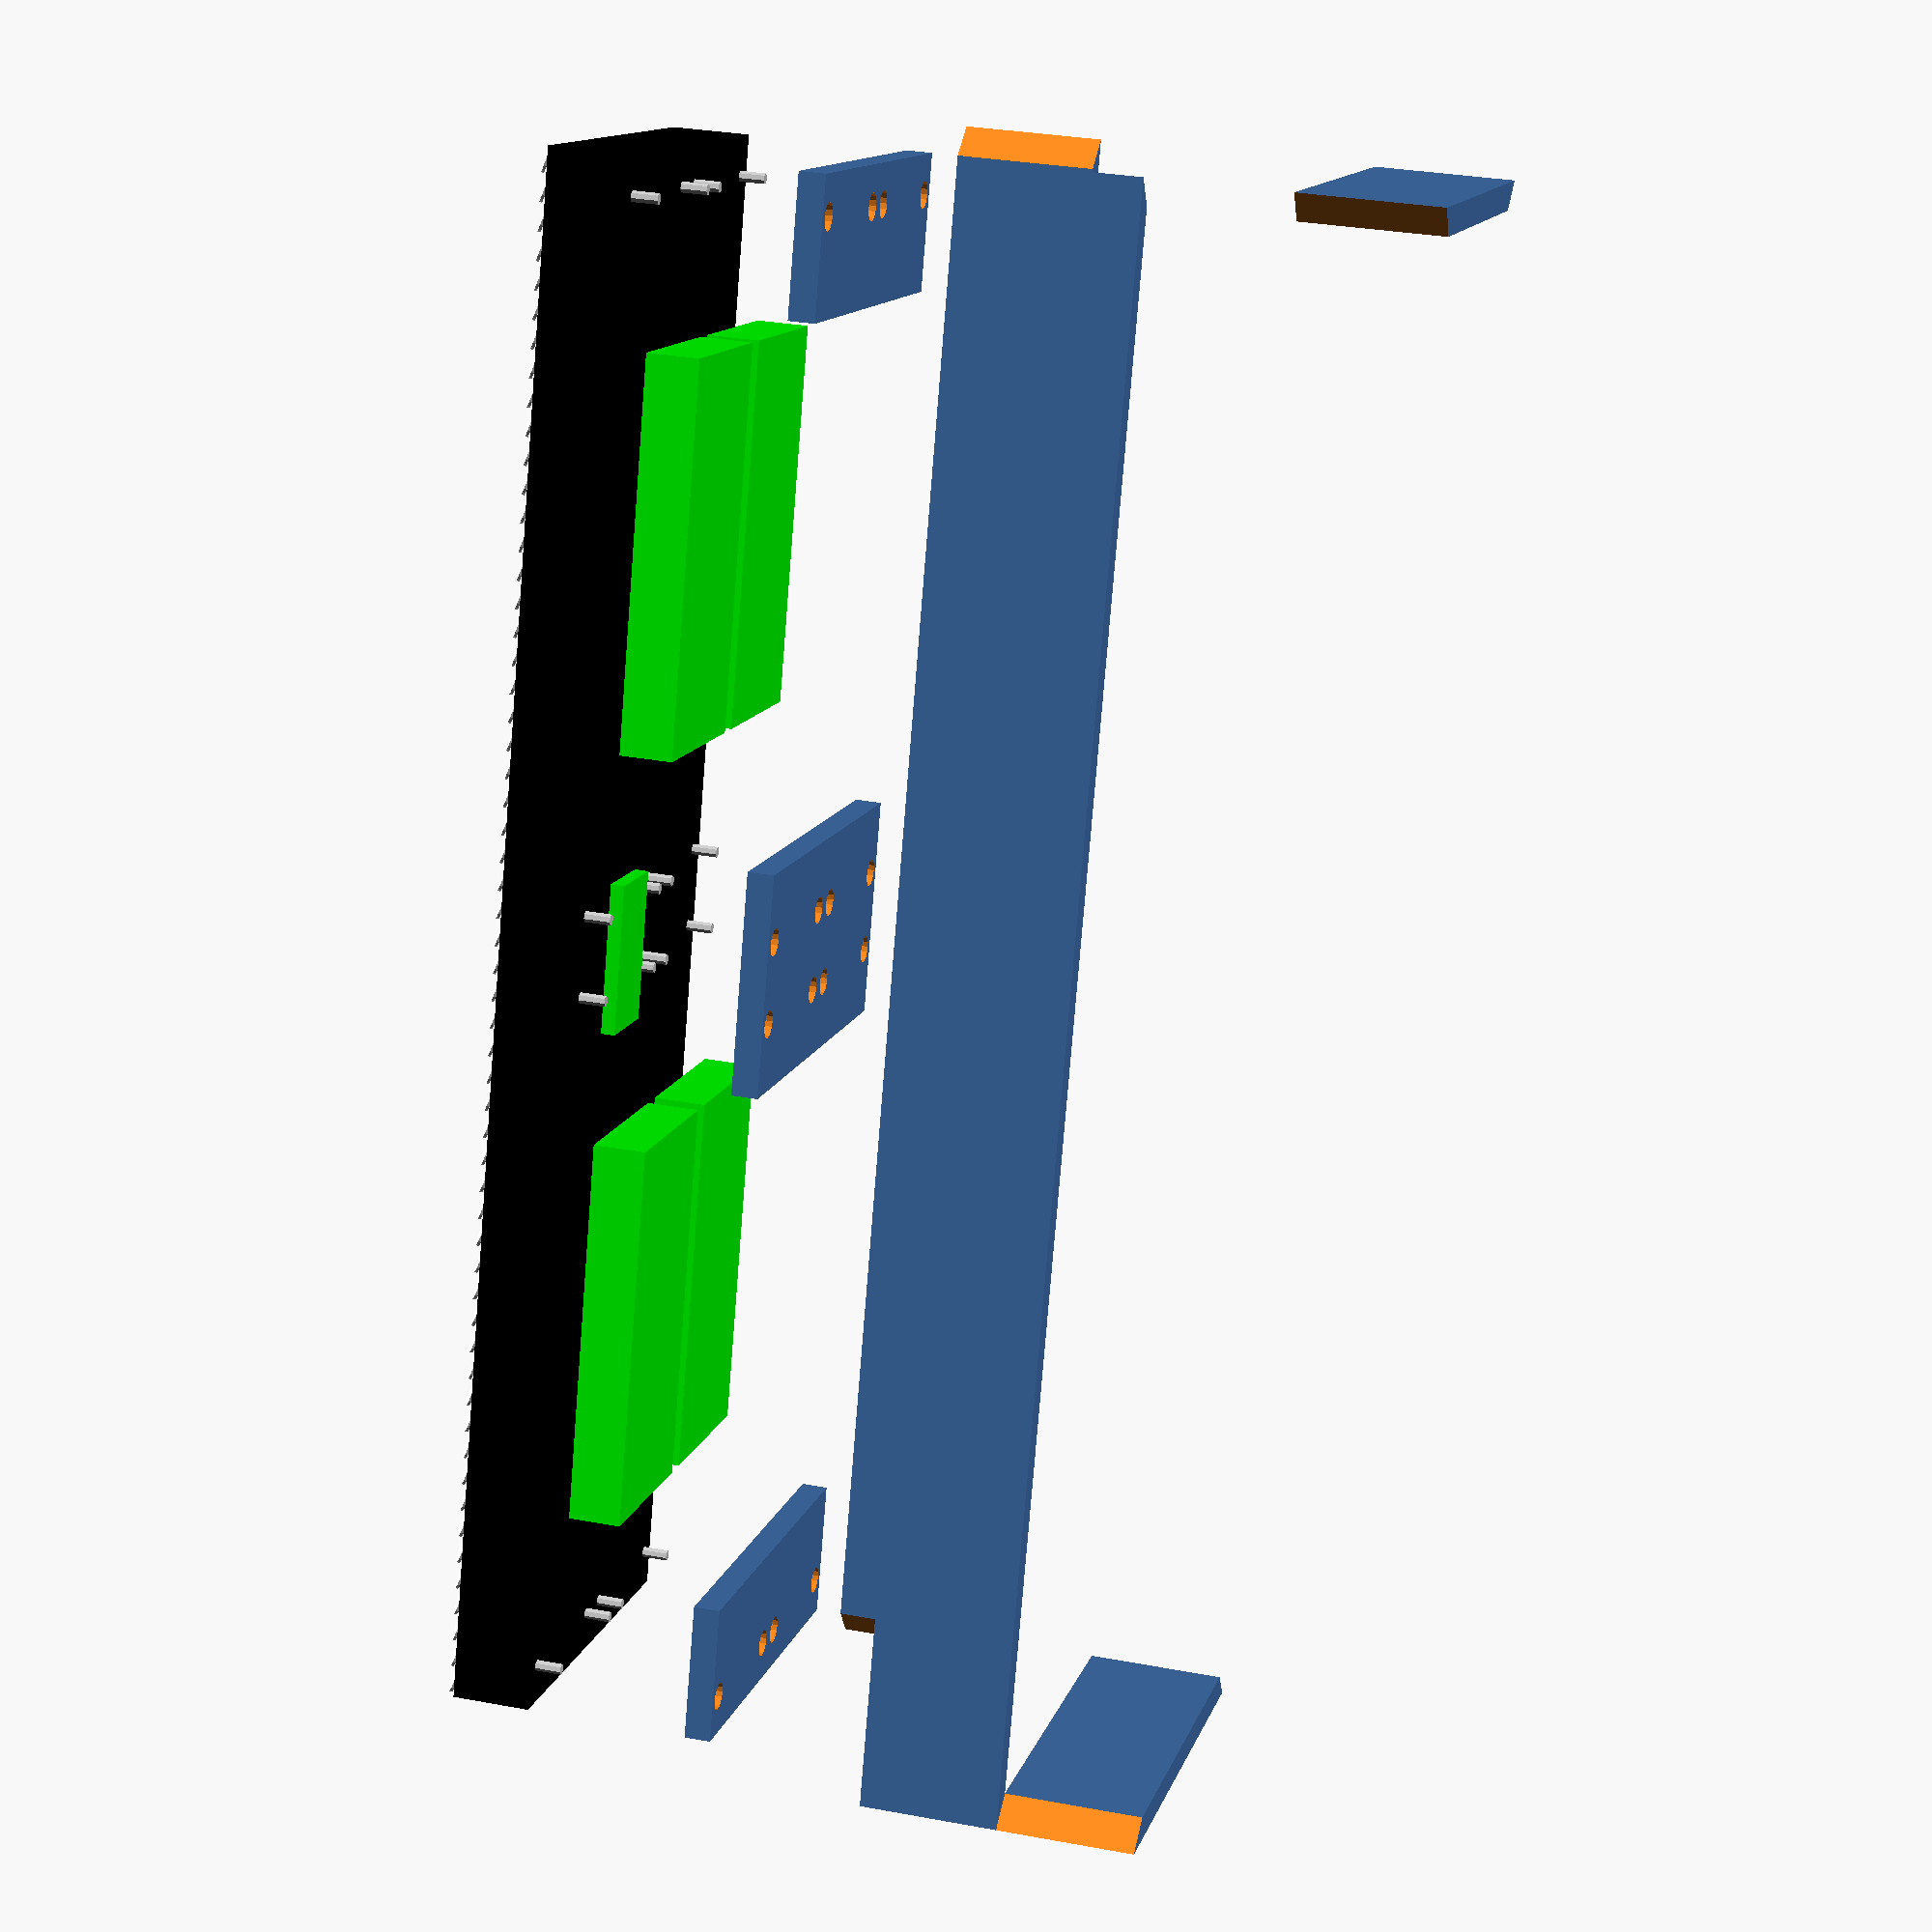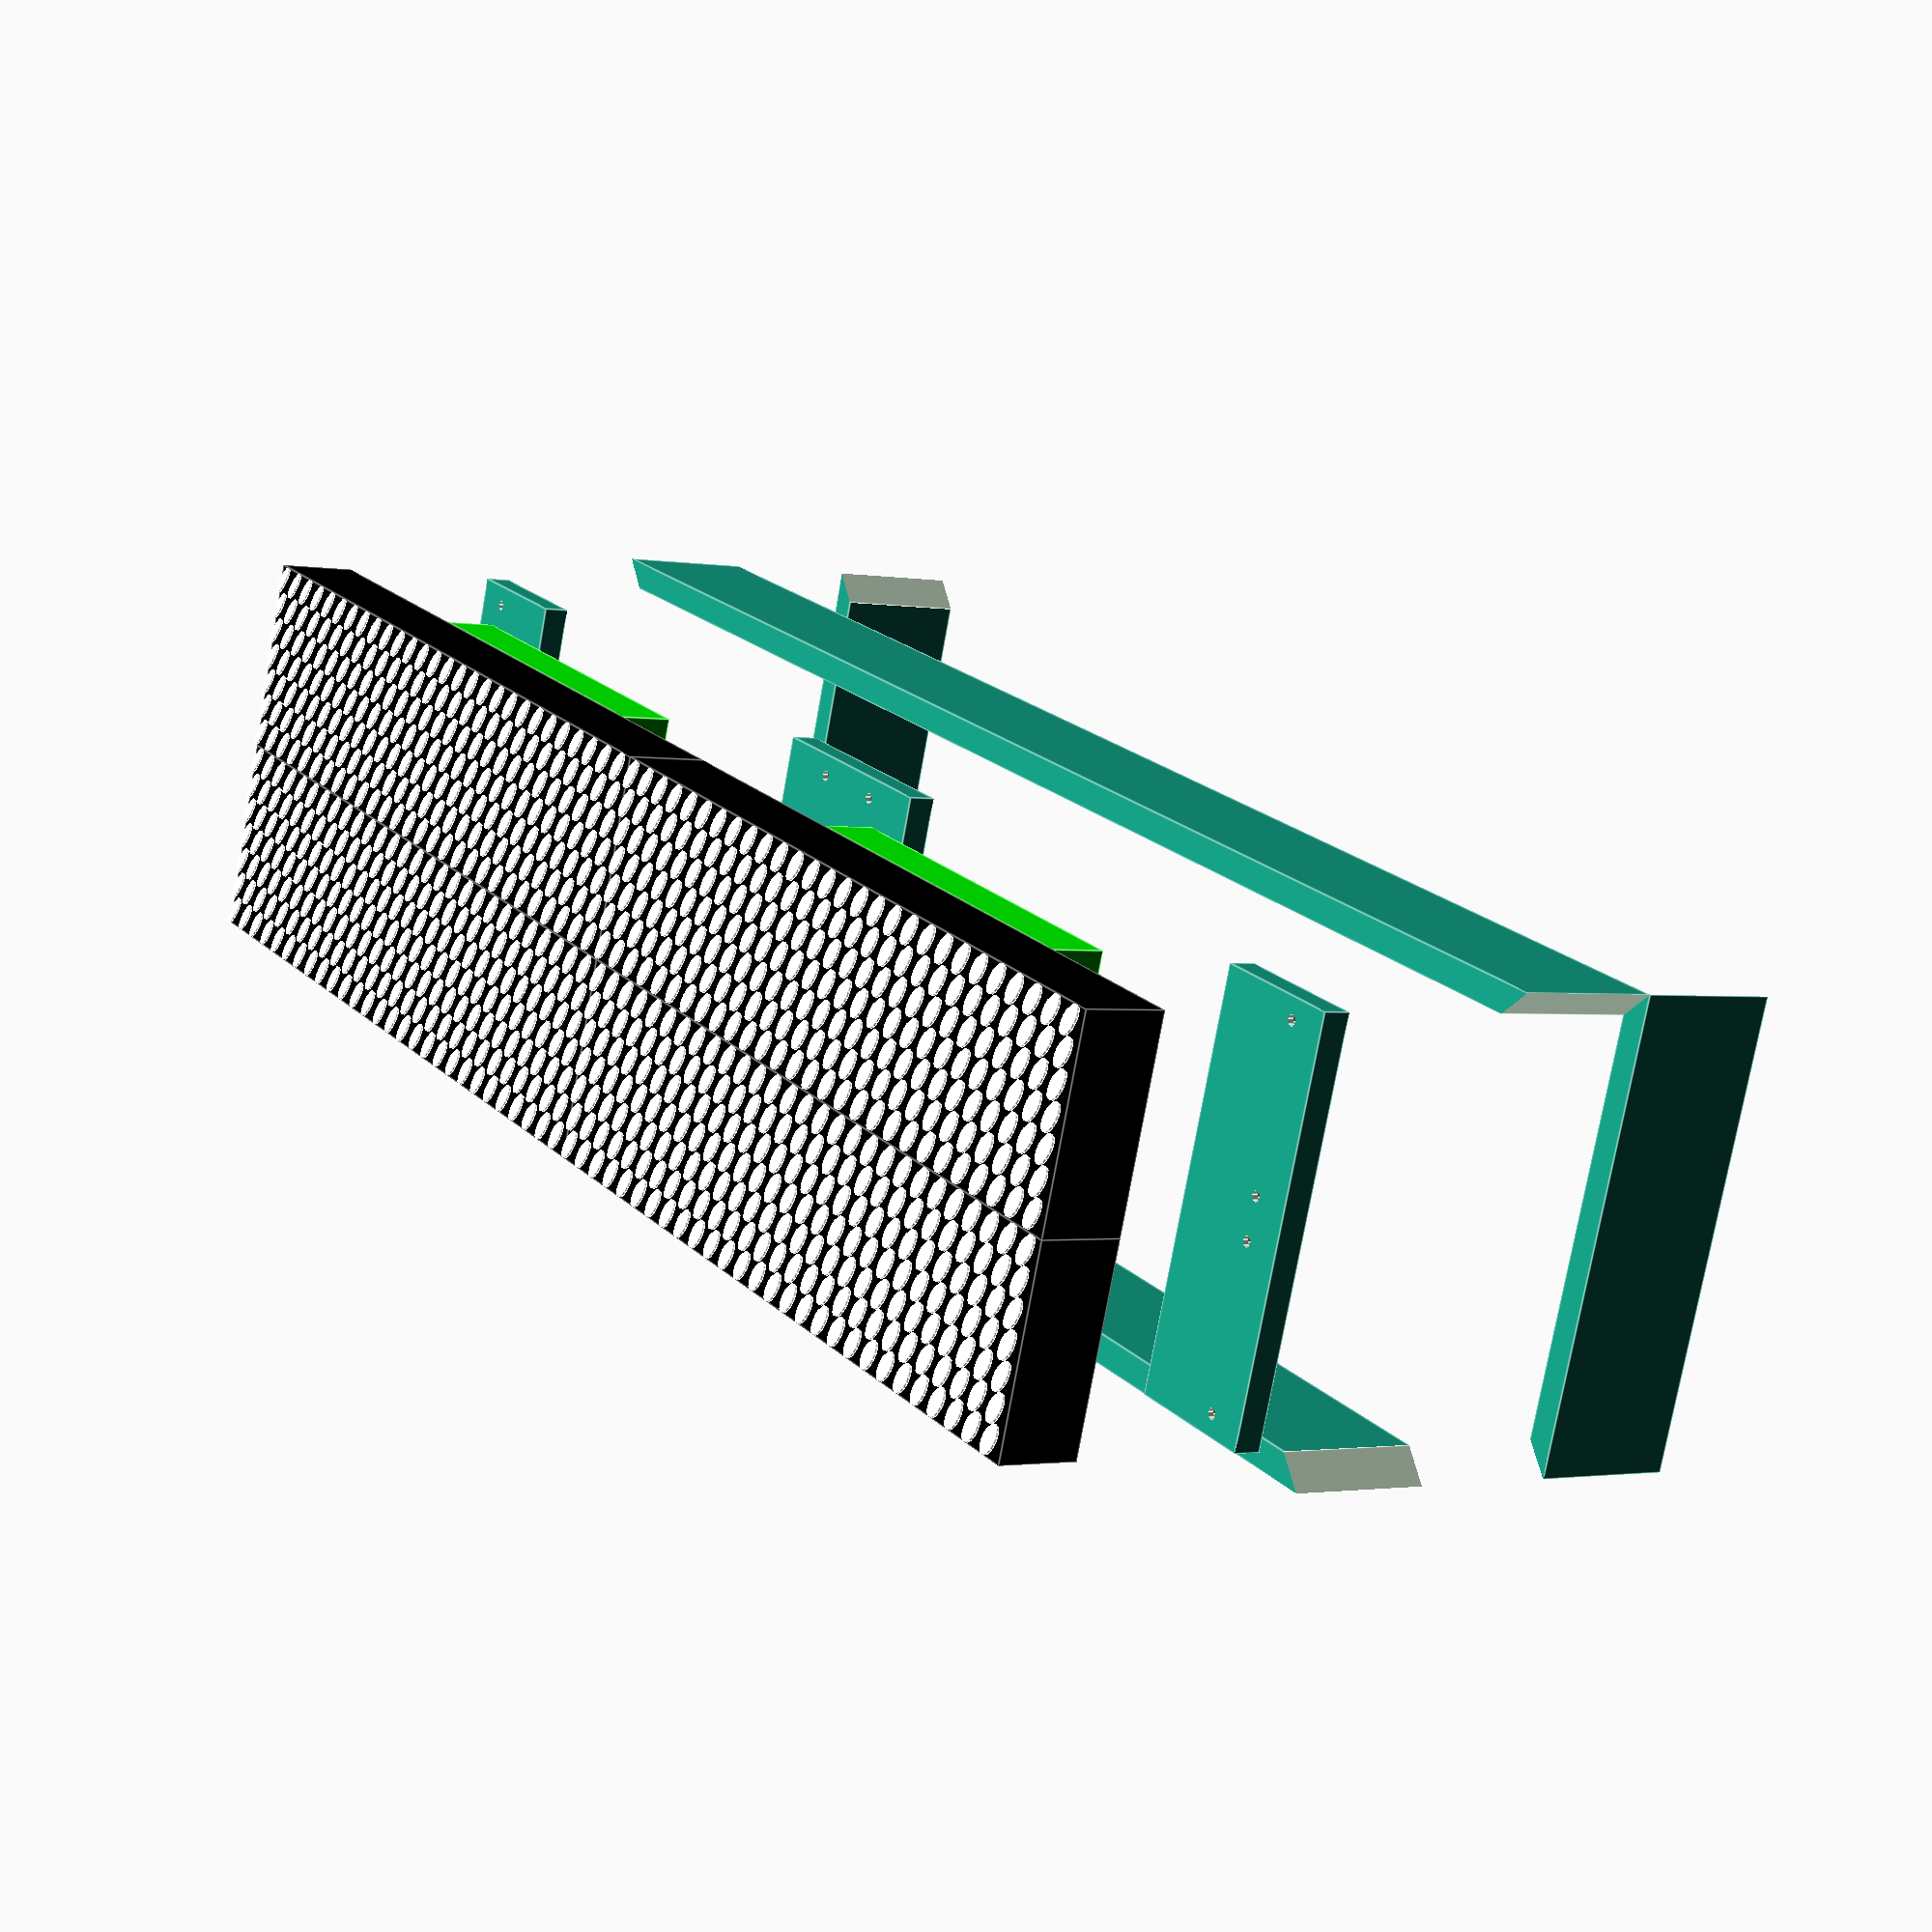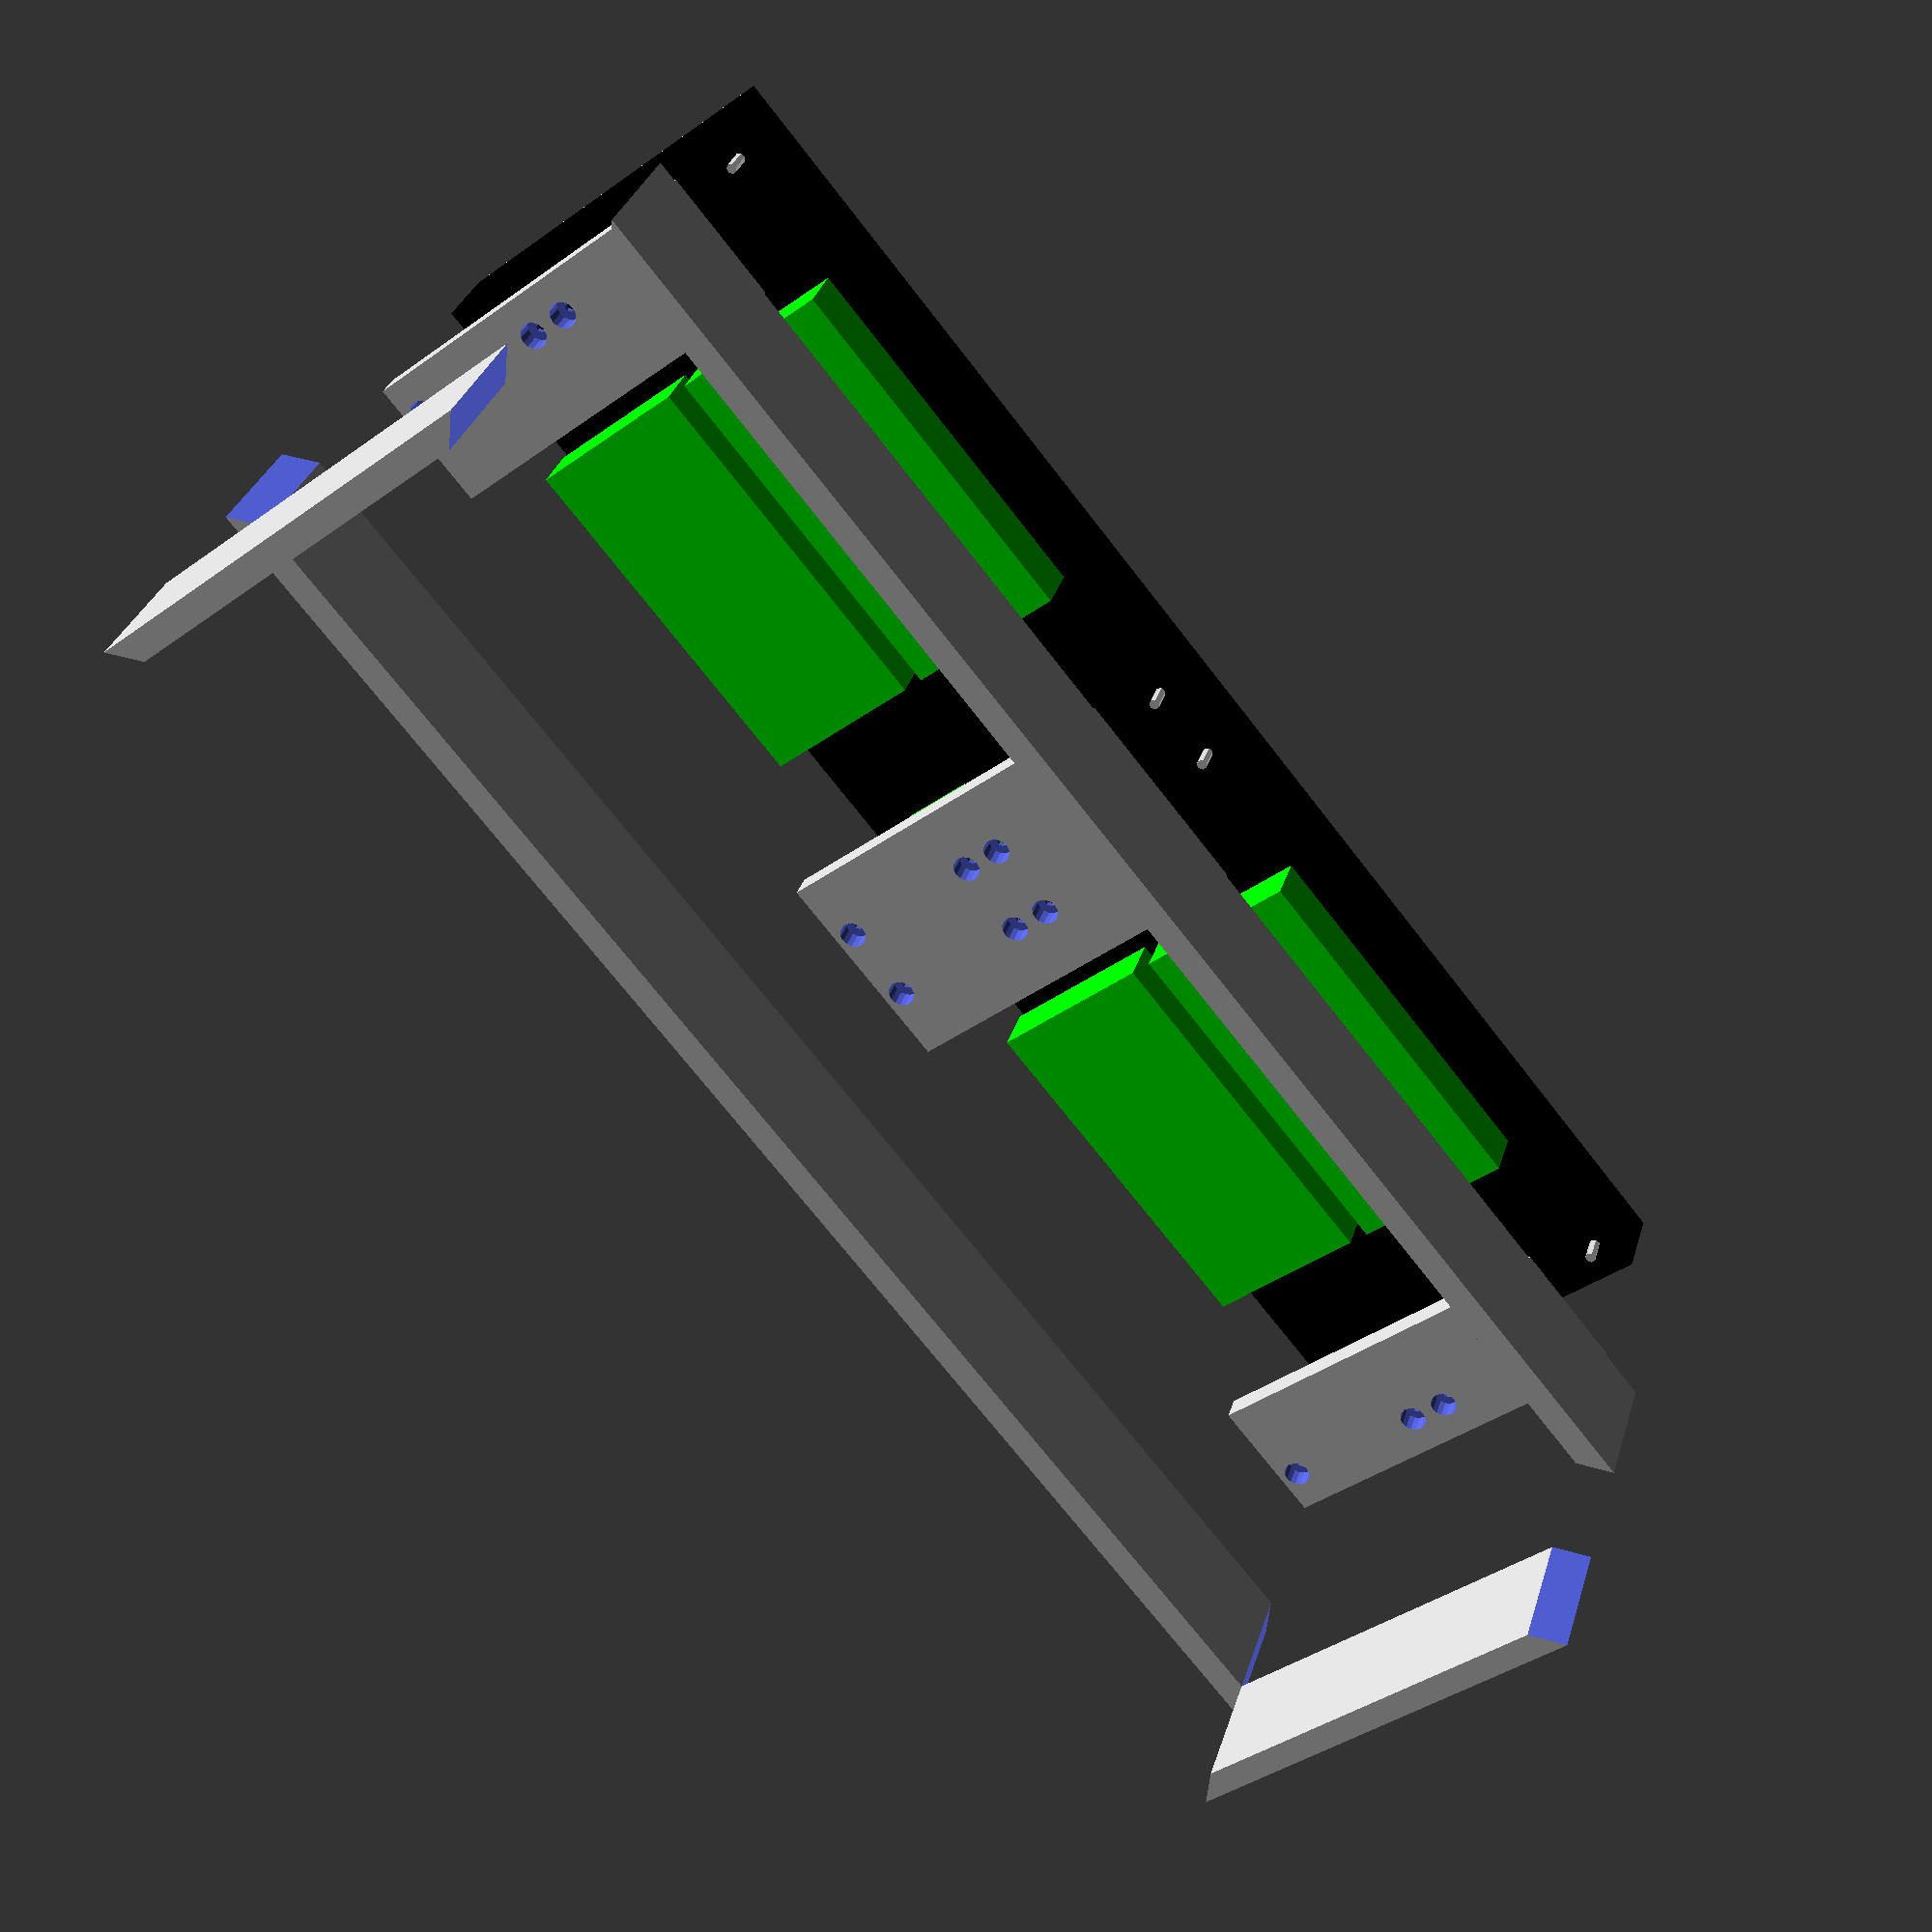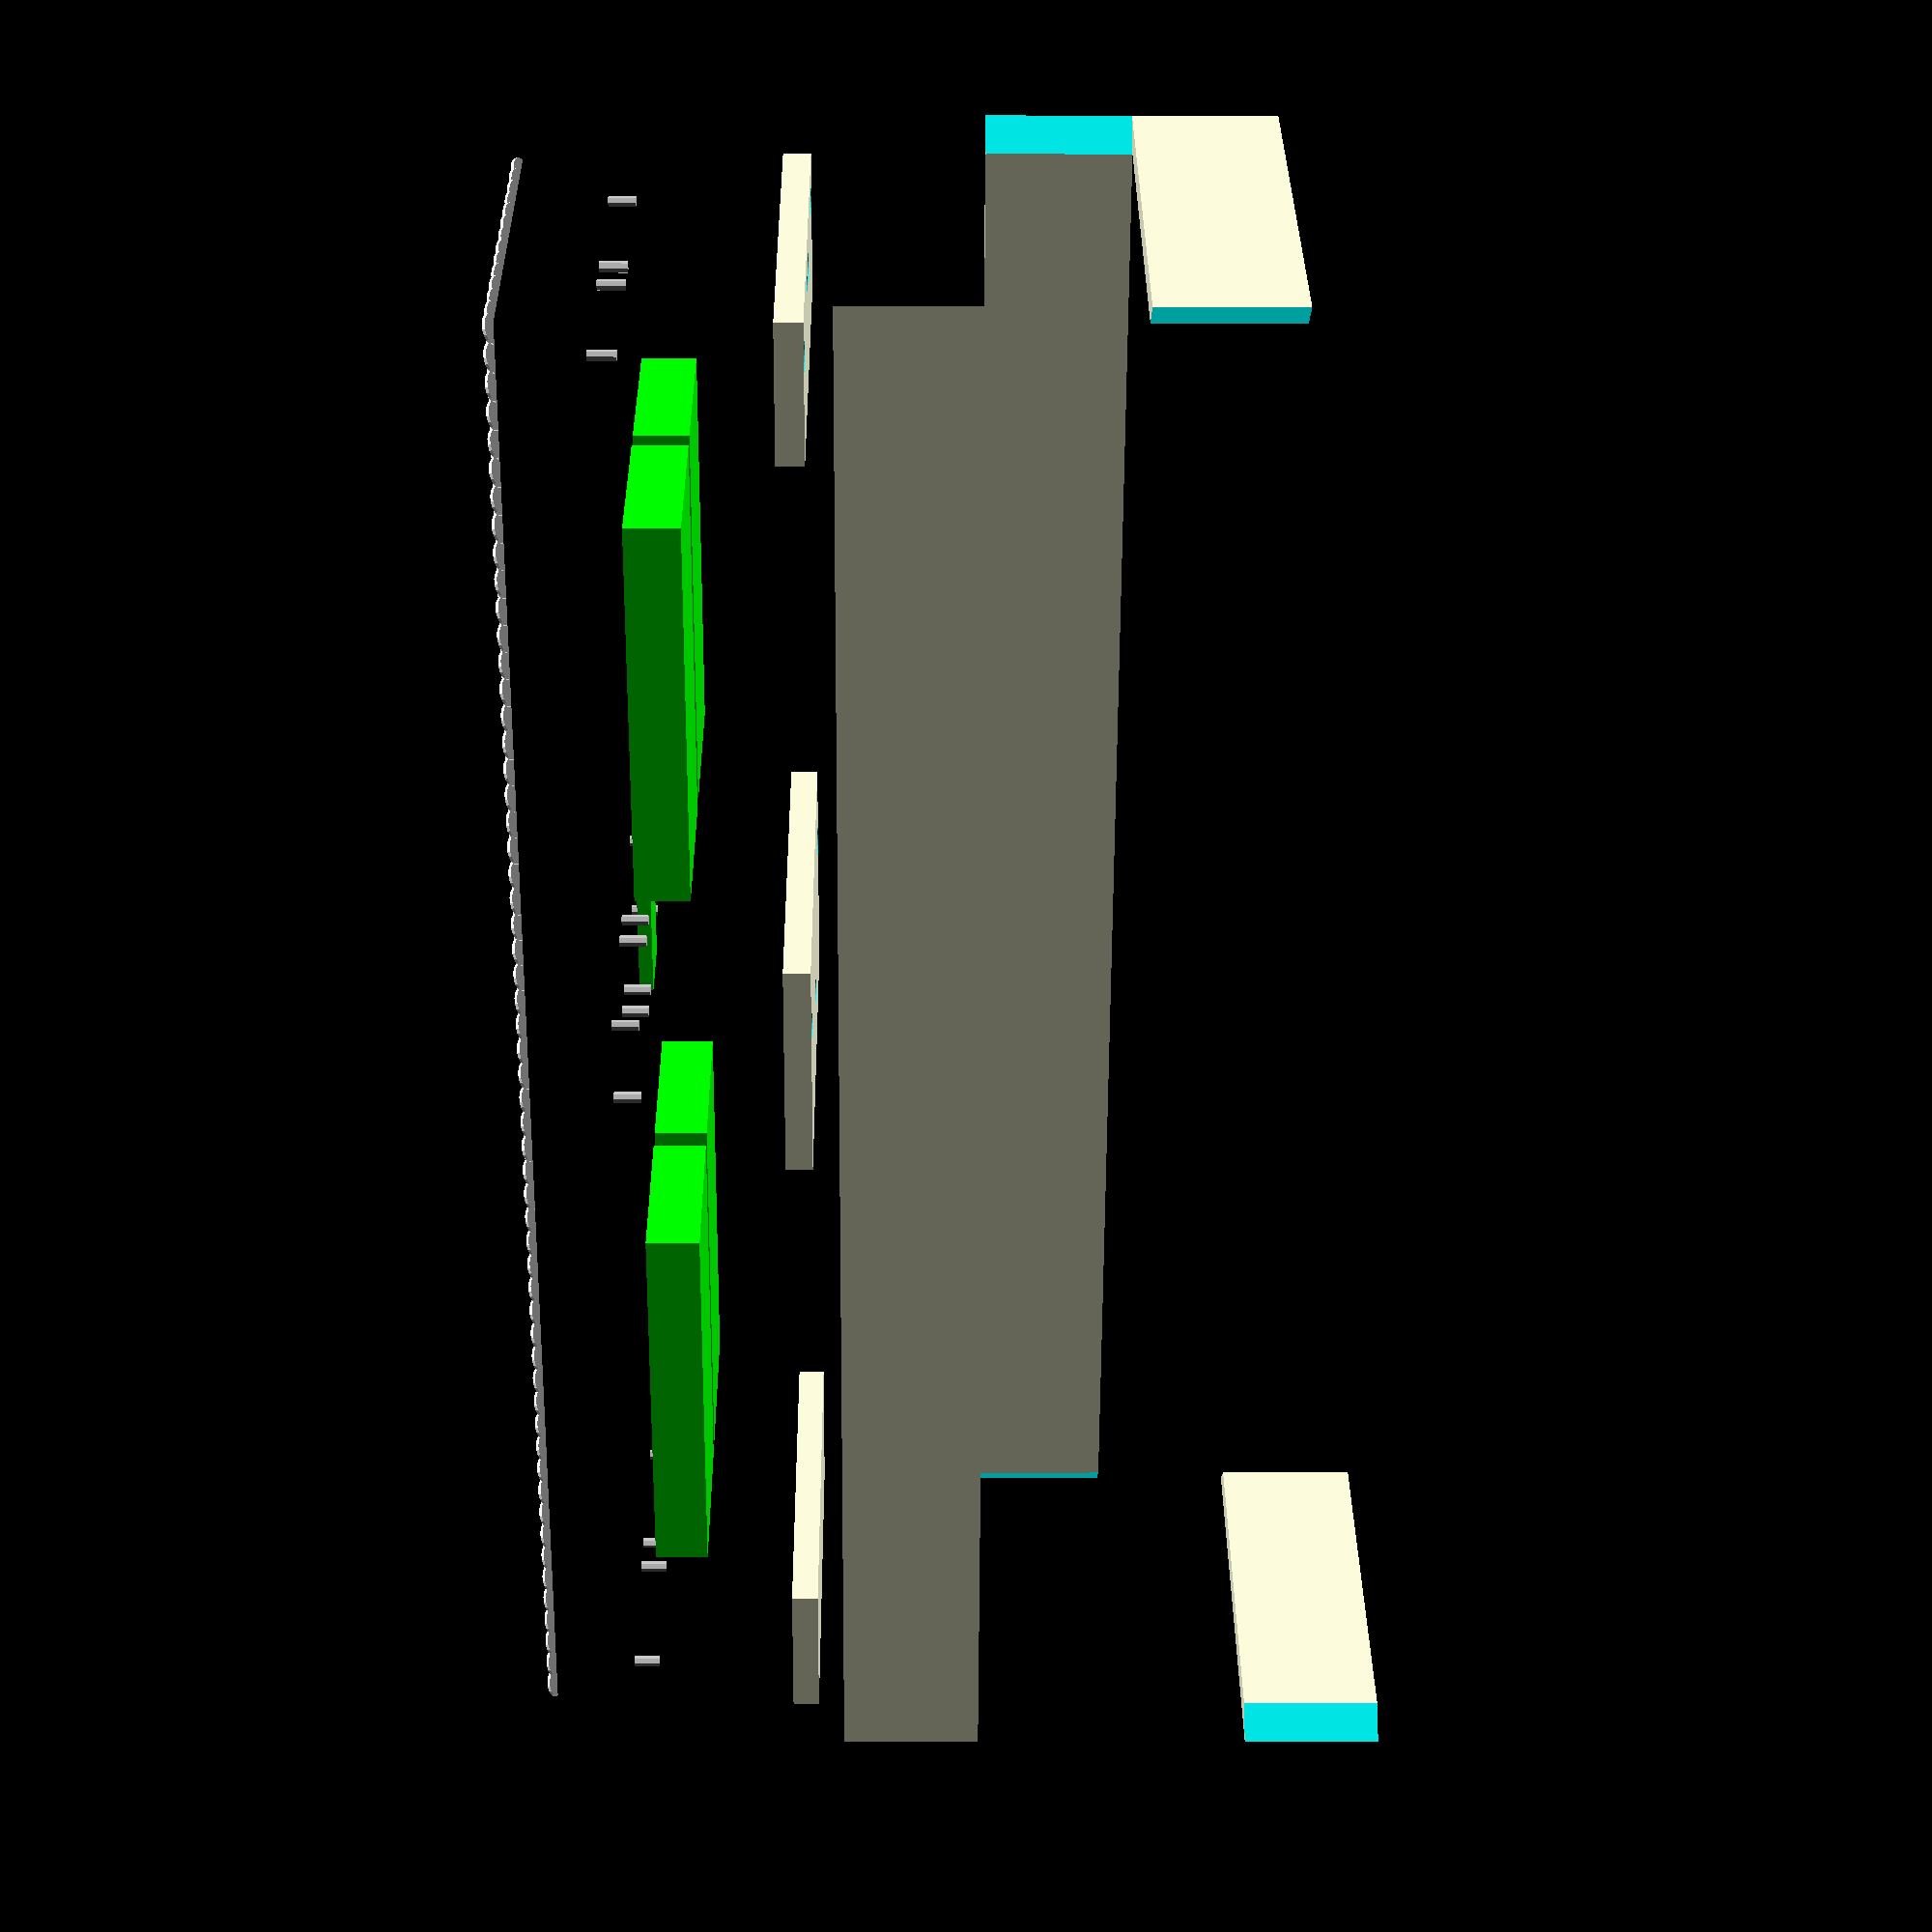
<openscad>
// all measurements are in mm


standoff_len = 9.525;

bezel = 10;
frame_depth = 50;
dot_radius = 5;

panel_height_pad = 1.5;

panel_depth = 28.575;
panel_width = dot_radius*2*28;
panel_height = dot_radius*2*7 + panel_height_pad;

echo("total panel height", panel_height*2);
echo("total panel width", panel_width*2);

pcb_depth = 19.05;
pcb_width = 139.7;
pcb_height = 63.5;

pcb_offx = 74;
pcb_offy = 4;

panel_offset = 0;

base_side_w = 50;
base_mid_w = 80;

show_components = 1;
exploded = 1;

standoff_y_dist = 7.35;
standoff_x_dist = 14.7;

standoffs = [
    [standoff_x_dist, standoff_y_dist],
    [panel_width - standoff_x_dist, standoff_y_dist],
    [standoff_x_dist, panel_height - standoff_y_dist],
    [panel_width - standoff_x_dist, panel_height - standoff_y_dist],
];

print_area = [225, 225, 250];

base_gap = pcb_depth/2;

explode(d=exploded*50) {

// components to make modeling a bit easier, these should be turned off when
// exporting
if (show_components) {
    // flip dot panels
    translate([0,0,pcb_depth+standoff_len+panel_offset])
    for (px = [0, panel_width + 0]) {
        for (py = [0, panel_height + 0]) {

            translate([px,py, 0]) {
                // standoffs
                translate([0,0, -standoff_len]) color([.8,.8,.8])
                    for (st = standoffs) translate(st) cylinder(h=standoff_len, r=2);

                // controller pcb
                color([0,1,0]) {
                    translate([pcb_offx, pcb_offy, -standoff_len-pcb_depth])
                    cube([pcb_width,pcb_height,pcb_depth]);
                }

                // acutal panel
                color([0,0,0])
                    cube([panel_width, panel_height, panel_depth]);

                // dots
                for (dx = [0 : 27])
                    for (dy = [0 : 6])
                        translate([dx*10 + 5,dy*10 + 5,panel_depth+1])
                            rotate([0,25,-45])
                            color([1,1,1]) 
                            difference() {
                                cylinder(h=1,r=dot_radius);
                                // this makes openscad really slow u_u
                                // translate([dot_radius, 0, -1]) cylinder(h=3,r=2);
                            }
            }
        }
    }

    // esp
    color([0,1,0])
        translate([250, 20, pcb_depth])
        cube([54.4,27.9,5]);
}

// frame parts

// base left / mid / right
difference() {
    translate([0, 0, base_gap]) union() {
        cube([base_side_w, panel_height*2, pcb_depth-base_gap]);

        translate([panel_width-base_mid_w/2,0,0])
            cube([base_mid_w, panel_height*2, pcb_depth-base_gap]);

        translate([panel_width*2-base_side_w,0,0])
            cube([base_side_w, panel_height*2, pcb_depth-base_gap]);
    };

    for (px = [0, panel_width + 0]) {
        for (py = [0, panel_height + 0]) {
            // standoffs
            for (st = standoffs) {
                translate([px, py, -1]) translate(st) cylinder(h=pcb_depth*3, r=2);
                translate([px, py, -2]) translate(st) cylinder(h=pcb_depth, r=5);
            }
        }
    };
};

// top
translate([0,panel_height*2, 0]) difference() {
    translate([-bezel,0,0])
        cube([panel_width*2 + bezel*2, bezel, frame_depth]);
    translate([0,0,-frame_depth/2])
        rotate([0,0,135])
        cube([bezel*2,bezel*2,frame_depth*2]);
    translate([panel_width*2,0,-frame_depth/2])
        rotate([0,0,-45])
        cube([bezel*2,bezel*2,frame_depth*2]);
};

// bottom
translate([0,-bezel,0]) difference() {
    translate([-bezel,0,0])
        cube([panel_width*2 + bezel*2, bezel, frame_depth]);
    translate([0,bezel,-frame_depth/2])
        rotate([0,0,135])
        cube([bezel*2,bezel*2,frame_depth*2]);
    translate([panel_width*2,bezel,-frame_depth/2])
        rotate([0,0,-45])
        cube([bezel*2,bezel*2,frame_depth*2]);
};

// left
translate([-bezel,0, 0]) difference() {
    translate([0,-bezel,0])
        cube([bezel, panel_height*2+bezel*2, frame_depth]);
    translate([bezel,0,-frame_depth/2])
        rotate([0,0,-135])
        cube([bezel*2,bezel*2,frame_depth*2]);
    translate([bezel,panel_height*2,-frame_depth/2])
        rotate([0,0,45])
        cube([bezel*2,bezel*2,frame_depth*2]);
};

// right
translate([panel_width*2,0, 0]) difference() {
    translate([0,-bezel,0])
        cube([bezel, panel_height*2+bezel*2, frame_depth]);
    translate([0,0,-frame_depth/2])
        rotate([0,0,-135])
        cube([bezel*2,bezel*2,frame_depth*2]);
    translate([0,panel_height*2,-frame_depth/2])
        rotate([0,0,45])
        cube([bezel*2,bezel*2,frame_depth*2]);
}

}

/*
translate([-45, -45, -20]) cube(print_area);
*/

module explode(d) {
    for (i = [0:$children-1])
        translate([0,0,((d/2)*$children)-d*i]) children(i);
}

</openscad>
<views>
elev=148.4 azim=71.3 roll=75.3 proj=p view=wireframe
elev=1.5 azim=198.5 roll=56.1 proj=p view=edges
elev=147.7 azim=129.3 roll=344.3 proj=p view=wireframe
elev=182.5 azim=303.6 roll=90.7 proj=p view=solid
</views>
